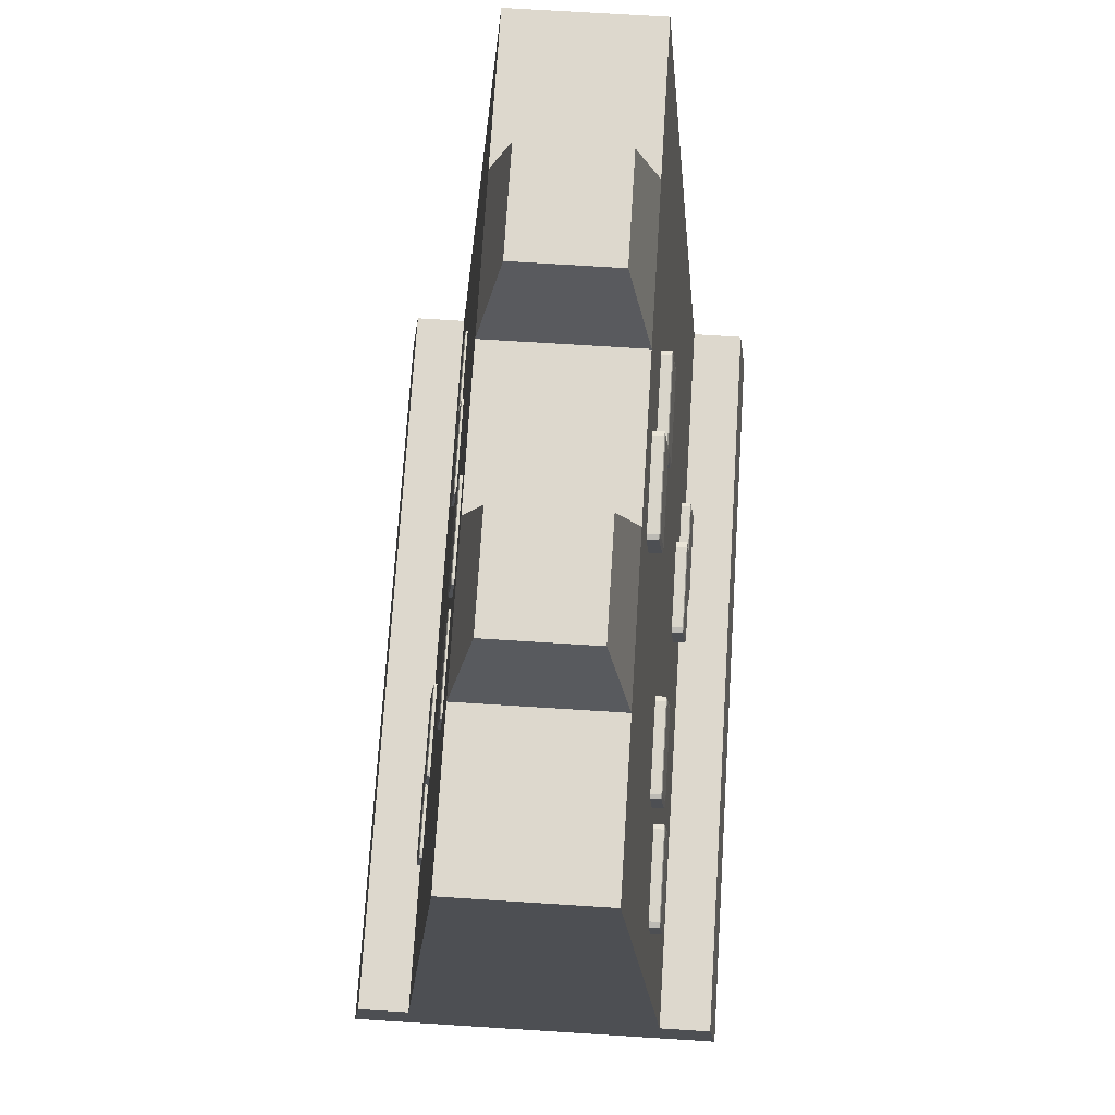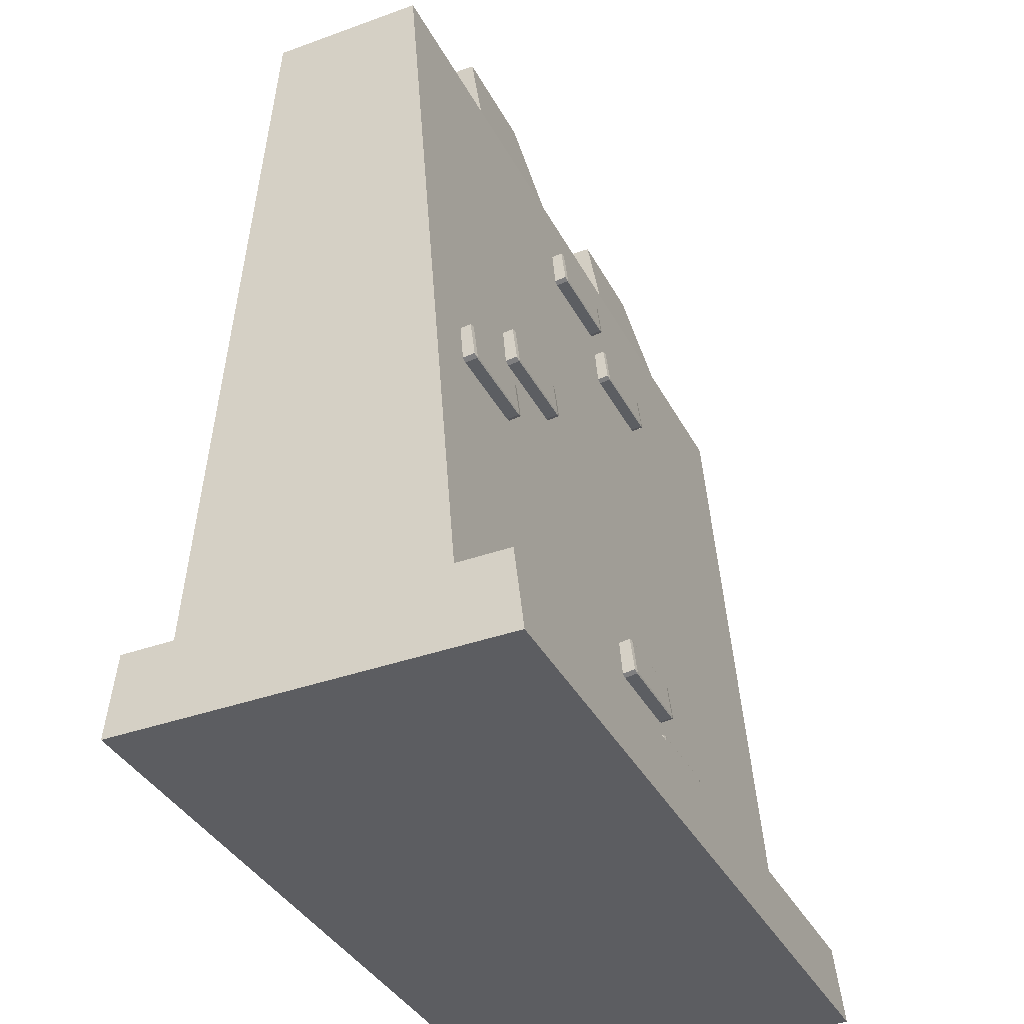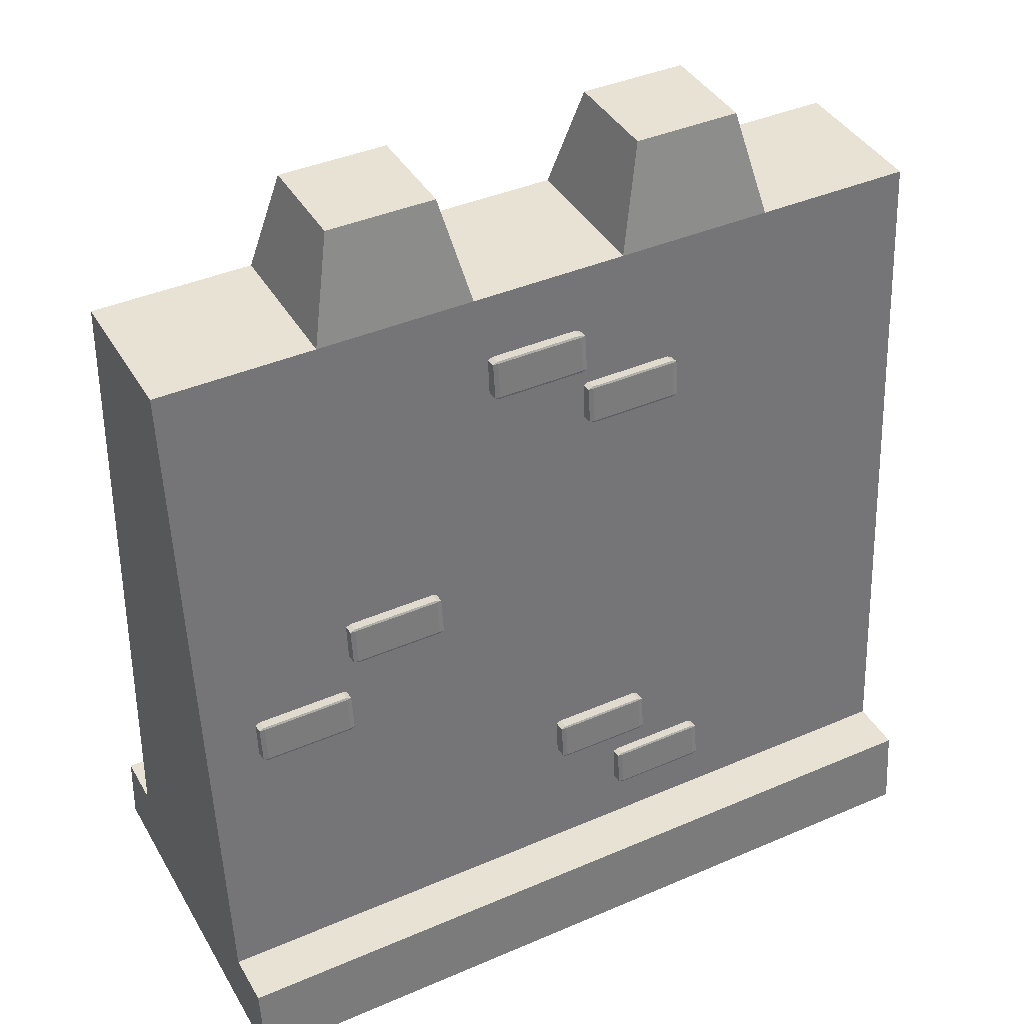
<metadata>
{"format":"obj","ext":"obj","renderer":"f3d","projection":"perspective","resolution":1024,"background":"white","views":[{"elev":72.2,"azim":93.6,"up":"+Y"},{"elev":-37.1,"azim":115.0,"up":"+Y"},{"elev":40.6,"azim":152.2,"up":"+Y"}]}
</metadata>
<code>
o Cube.006_Cube.019
v 0.02332 0.6504 0.08195
v 0.02332 0.6524 0.08242
v 0.01867 0.6523 0.08173
v 0.02332 0.6867 0.07837
v 0.02332 0.6885 0.07745
v 0.01867 0.6866 0.07768
v 0.02332 0.6489 0.0694
v 0.01867 0.6508 0.06918
v 0.02332 0.6507 0.06848
v 0.02332 0.687 0.06491
v 0.02332 0.685 0.06444
v 0.01867 0.6851 0.06513
v 0.1071 0.6504 0.08195
v 0.1117 0.6523 0.08173
v 0.1071 0.6524 0.08242
v 0.1071 0.6885 0.07745
v 0.1071 0.6867 0.07837
v 0.1117 0.6866 0.07768
v 0.1071 0.6489 0.0694
v 0.1071 0.6507 0.06848
v 0.1117 0.6508 0.06918
v 0.1071 0.687 0.06491
v 0.1117 0.6851 0.06513
v 0.1071 0.685 0.06444
v -0.1355 0.4122 0.101
v -0.1355 0.4141 0.1015
v -0.1402 0.4141 0.1008
v -0.1355 0.4484 0.09743
v -0.1355 0.4503 0.09651
v -0.1402 0.4484 0.09674
v -0.1355 0.4107 0.08846
v -0.1402 0.4126 0.08824
v -0.1355 0.4125 0.08754
v -0.1355 0.4488 0.08397
v -0.1355 0.4468 0.08349
v -0.1402 0.4469 0.08419
v -0.05175 0.4122 0.101
v -0.0471 0.4141 0.1008
v -0.05175 0.4141 0.1015
v -0.05175 0.4503 0.09651
v -0.05175 0.4484 0.09743
v -0.0471 0.4484 0.09674
v -0.05175 0.4107 0.08846
v -0.05175 0.4125 0.08754
v -0.0471 0.4126 0.08824
v -0.05175 0.4488 0.08397
v -0.0471 0.4469 0.08419
v -0.05175 0.4468 0.08349
v 0.1188 0.5915 0.08607
v 0.1188 0.5935 0.08655
v 0.1141 0.5934 0.08585
v 0.1188 0.6278 0.0825
v 0.1188 0.6296 0.08158
v 0.1141 0.6277 0.0818
v 0.1188 0.59 0.07353
v 0.1141 0.5919 0.0733
v 0.1188 0.5919 0.07261
v 0.1188 0.6281 0.06903
v 0.1188 0.6262 0.06856
v 0.1141 0.6262 0.06926
v 0.2025 0.5915 0.08607
v 0.2072 0.5934 0.08585
v 0.2025 0.5935 0.08655
v 0.2025 0.6296 0.08158
v 0.2025 0.6278 0.0825
v 0.2072 0.6277 0.0818
v 0.2025 0.59 0.07353
v 0.2025 0.5919 0.07261
v 0.2072 0.5919 0.0733
v 0.2025 0.6281 0.06903
v 0.2072 0.6262 0.06926
v 0.2025 0.6262 0.06856
v -0.06153 0.1316 -0.1312
v -0.06153 0.1336 -0.1317
v -0.05688 0.1335 -0.131
v -0.06153 0.1679 -0.1276
v -0.06153 0.1697 -0.1267
v -0.05688 0.1678 -0.1269
v -0.06153 0.1301 -0.1186
v -0.05688 0.1321 -0.1184
v -0.06153 0.132 -0.1177
v -0.06153 0.1683 -0.1141
v -0.06153 0.1663 -0.1137
v -0.05688 0.1663 -0.1144
v -0.1453 0.1316 -0.1312
v -0.1499 0.1335 -0.131
v -0.1453 0.1336 -0.1317
v -0.1453 0.1697 -0.1267
v -0.1453 0.1679 -0.1276
v -0.1499 0.1678 -0.1269
v -0.1453 0.1301 -0.1186
v -0.1453 0.132 -0.1177
v -0.1499 0.1321 -0.1184
v -0.1453 0.1683 -0.1141
v -0.1499 0.1663 -0.1144
v -0.1453 0.1663 -0.1137
v 0.003637 0.1987 -0.1274
v 0.003637 0.2007 -0.1279
v 0.00829 0.2007 -0.1272
v 0.003637 0.235 -0.1238
v 0.003637 0.2369 -0.1229
v 0.00829 0.235 -0.1231
v 0.003637 0.1973 -0.1148
v 0.00829 0.1992 -0.1146
v 0.003637 0.1991 -0.1139
v 0.003637 0.2354 -0.1103
v 0.003637 0.2334 -0.1099
v 0.00829 0.2335 -0.1106
v -0.08011 0.1987 -0.1274
v -0.08476 0.2007 -0.1272
v -0.08011 0.2007 -0.1279
v -0.08011 0.2369 -0.1229
v -0.08011 0.235 -0.1238
v -0.08476 0.235 -0.1231
v -0.08011 0.1973 -0.1148
v -0.08011 0.1991 -0.1139
v -0.08476 0.1992 -0.1146
v -0.08011 0.2354 -0.1103
v -0.08476 0.2335 -0.1106
v -0.08011 0.2334 -0.1099
v -0.03619 0.5915 -0.09396
v -0.03619 0.5935 -0.09443
v -0.03154 0.5934 -0.09374
v -0.03619 0.6278 -0.09038
v -0.03619 0.6296 -0.08946
v -0.03154 0.6277 -0.08969
v -0.03619 0.59 -0.08142
v -0.03154 0.5919 -0.08119
v -0.03619 0.5919 -0.08049
v -0.03619 0.6281 -0.07692
v -0.03619 0.6262 -0.07645
v -0.03154 0.6262 -0.07714
v -0.1199 0.5915 -0.09396
v -0.1246 0.5934 -0.09374
v -0.1199 0.5935 -0.09443
v -0.1199 0.6296 -0.08946
v -0.1199 0.6278 -0.09038
v -0.1246 0.6277 -0.08969
v -0.1199 0.59 -0.08142
v -0.1199 0.5919 -0.08049
v -0.1246 0.5919 -0.08119
v -0.1199 0.6281 -0.07692
v -0.1246 0.6262 -0.07714
v -0.1199 0.6262 -0.07645
v 0.3169 0.336 -0.1152
v 0.3169 0.338 -0.1157
v 0.3216 0.3379 -0.115
v 0.3169 0.3723 -0.1116
v 0.3169 0.3741 -0.1107
v 0.3216 0.3722 -0.1109
v 0.3169 0.3345 -0.1027
v 0.3216 0.3364 -0.1024
v 0.3169 0.3363 -0.1017
v 0.3169 0.3726 -0.09817
v 0.3169 0.3706 -0.0977
v 0.3216 0.3707 -0.09839
v 0.2332 0.336 -0.1152
v 0.2285 0.3379 -0.115
v 0.2332 0.338 -0.1157
v 0.2332 0.3741 -0.1107
v 0.2332 0.3723 -0.1116
v 0.2285 0.3722 -0.1109
v 0.2332 0.3345 -0.1027
v 0.2332 0.3363 -0.1017
v 0.2285 0.3364 -0.1024
v 0.2332 0.3726 -0.09817
v 0.2285 0.3707 -0.09839
v 0.2332 0.3706 -0.0977
v 0.2181 0.4122 -0.1089
v 0.2181 0.4141 -0.1094
v 0.2227 0.4141 -0.1087
v 0.2181 0.4484 -0.1053
v 0.2181 0.4503 -0.1044
v 0.2227 0.4484 -0.1046
v 0.2181 0.4107 -0.09635
v 0.2227 0.4126 -0.09613
v 0.2181 0.4125 -0.09543
v 0.2181 0.4488 -0.09185
v 0.2181 0.4468 -0.09138
v 0.2227 0.4469 -0.09208
v 0.1343 0.4122 -0.1089
v 0.1297 0.4141 -0.1087
v 0.1343 0.4141 -0.1094
v 0.1343 0.4503 -0.1044
v 0.1343 0.4484 -0.1053
v 0.1297 0.4484 -0.1046
v 0.1343 0.4107 -0.09635
v 0.1343 0.4125 -0.09543
v 0.1297 0.4126 -0.09613
v 0.1343 0.4488 -0.09185
v 0.1297 0.4469 -0.09208
v 0.1343 0.4468 -0.09138
v 0.05924 0.6504 -0.08984
v 0.05924 0.6524 -0.09031
v 0.06389 0.6523 -0.08961
v 0.05924 0.6867 -0.08626
v 0.05924 0.6885 -0.08534
v 0.06389 0.6866 -0.08556
v 0.05924 0.6489 -0.07729
v 0.06389 0.6508 -0.07707
v 0.05924 0.6507 -0.07637
v 0.05924 0.687 -0.07279
v 0.05924 0.685 -0.07232
v 0.06389 0.6851 -0.07302
v -0.02451 0.6504 -0.08984
v -0.02916 0.6523 -0.08961
v -0.02451 0.6524 -0.09031
v -0.02451 0.6885 -0.08534
v -0.02451 0.6867 -0.08626
v -0.02916 0.6866 -0.08556
v -0.02451 0.6489 -0.07729
v -0.02451 0.6507 -0.07637
v -0.02916 0.6508 -0.07707
v -0.02451 0.687 -0.07279
v -0.02916 0.6851 -0.07302
v -0.02451 0.685 -0.07232
v 0.1453 0.1316 0.1248
v 0.1453 0.1336 0.1253
v 0.1406 0.1335 0.1246
v 0.1453 0.1679 0.1212
v 0.1453 0.1697 0.1203
v 0.1406 0.1678 0.1205
v 0.1453 0.1301 0.1122
v 0.1406 0.132 0.112
v 0.1453 0.132 0.1113
v 0.1453 0.1683 0.1077
v 0.1453 0.1663 0.1073
v 0.1406 0.1663 0.108
v 0.229 0.1316 0.1248
v 0.2337 0.1335 0.1246
v 0.229 0.1336 0.1253
v 0.229 0.1697 0.1203
v 0.229 0.1679 0.1212
v 0.2337 0.1678 0.1205
v 0.229 0.1301 0.1122
v 0.229 0.132 0.1113
v 0.2337 0.1321 0.112
v 0.229 0.1683 0.1077
v 0.2337 0.1663 0.108
v 0.229 0.1663 0.1073
v -0.2344 0.336 0.1073
v -0.2344 0.338 0.1078
v -0.239 0.3379 0.1071
v -0.2344 0.3723 0.1037
v -0.2344 0.3741 0.1028
v -0.239 0.3722 0.1031
v -0.2344 0.3345 0.09478
v -0.239 0.3364 0.09456
v -0.2344 0.3363 0.09386
v -0.2344 0.3726 0.09028
v -0.2344 0.3706 0.08981
v -0.239 0.3707 0.09051
v -0.1506 0.336 0.1073
v -0.146 0.3379 0.1071
v -0.1506 0.338 0.1078
v -0.1506 0.3741 0.1028
v -0.1506 0.3723 0.1037
v -0.146 0.3722 0.1031
v -0.1506 0.3345 0.09478
v -0.1506 0.3363 0.09386
v -0.146 0.3364 0.09456
v -0.1506 0.3726 0.09028
v -0.146 0.3707 0.09051
v -0.1506 0.3706 0.08981
v 0.07893 0.1987 0.1195
v 0.07893 0.2007 0.12
v 0.07427 0.2007 0.1193
v 0.07893 0.235 0.1159
v 0.07893 0.2369 0.115
v 0.07427 0.235 0.1152
v 0.07893 0.1973 0.107
v 0.07427 0.1992 0.1067
v 0.07893 0.1991 0.106
v 0.07893 0.2354 0.1025
v 0.07893 0.2334 0.102
v 0.07427 0.2335 0.1027
v 0.1627 0.1987 0.1195
v 0.1673 0.2007 0.1193
v 0.1627 0.2007 0.12
v 0.1627 0.2369 0.115
v 0.1627 0.235 0.1159
v 0.1673 0.235 0.1152
v 0.1627 0.1973 0.107
v 0.1627 0.1991 0.106
v 0.1673 0.1992 0.1067
v 0.1627 0.2354 0.1025
v 0.1673 0.2335 0.1027
v 0.1627 0.2334 0.102
f 15 17 4 2
f 21 23 18 14
f 22 10 5 16
f 3 6 12 8
f 9 11 24 20
f 1 2 3
f 4 5 6
f 7 8 9
f 10 11 12
f 13 14 15
f 16 17 18
f 19 20 21
f 22 23 24
f 7 1 3 8
f 2 4 6 3
f 5 10 12 6
f 11 9 8 12
f 19 7 9 20
f 10 22 24 11
f 23 21 20 24
f 13 19 21 14
f 22 16 18 23
f 17 15 14 18
f 1 13 15 2
f 16 5 4 17
f 7 19 13 1
f 39 41 28 26
f 45 47 42 38
f 46 34 29 40
f 27 30 36 32
f 33 35 48 44
f 25 26 27
f 28 29 30
f 31 32 33
f 34 35 36
f 37 38 39
f 40 41 42
f 43 44 45
f 46 47 48
f 31 25 27 32
f 26 28 30 27
f 29 34 36 30
f 35 33 32 36
f 43 31 33 44
f 34 46 48 35
f 47 45 44 48
f 37 43 45 38
f 46 40 42 47
f 41 39 38 42
f 25 37 39 26
f 40 29 28 41
f 31 43 37 25
f 63 65 52 50
f 69 71 66 62
f 70 58 53 64
f 51 54 60 56
f 57 59 72 68
f 49 50 51
f 52 53 54
f 55 56 57
f 58 59 60
f 61 62 63
f 64 65 66
f 67 68 69
f 70 71 72
f 55 49 51 56
f 50 52 54 51
f 53 58 60 54
f 59 57 56 60
f 67 55 57 68
f 58 70 72 59
f 71 69 68 72
f 61 67 69 62
f 70 64 66 71
f 65 63 62 66
f 49 61 63 50
f 64 53 52 65
f 55 67 61 49
f 87 89 76 74
f 93 95 90 86
f 94 82 77 88
f 75 78 84 80
f 81 83 96 92
f 73 74 75
f 76 77 78
f 79 80 81
f 82 83 84
f 85 86 87
f 88 89 90
f 91 92 93
f 94 95 96
f 79 73 75 80
f 74 76 78 75
f 77 82 84 78
f 83 81 80 84
f 91 79 81 92
f 82 94 96 83
f 95 93 92 96
f 85 91 93 86
f 94 88 90 95
f 89 87 86 90
f 73 85 87 74
f 88 77 76 89
f 79 91 85 73
f 111 113 100 98
f 117 119 114 110
f 118 106 101 112
f 99 102 108 104
f 105 107 120 116
f 97 98 99
f 100 101 102
f 103 104 105
f 106 107 108
f 109 110 111
f 112 113 114
f 115 116 117
f 118 119 120
f 103 97 99 104
f 98 100 102 99
f 101 106 108 102
f 107 105 104 108
f 115 103 105 116
f 106 118 120 107
f 119 117 116 120
f 109 115 117 110
f 118 112 114 119
f 113 111 110 114
f 97 109 111 98
f 112 101 100 113
f 103 115 109 97
f 135 137 124 122
f 141 143 138 134
f 142 130 125 136
f 123 126 132 128
f 129 131 144 140
f 121 122 123
f 124 125 126
f 127 128 129
f 130 131 132
f 133 134 135
f 136 137 138
f 139 140 141
f 142 143 144
f 127 121 123 128
f 122 124 126 123
f 125 130 132 126
f 131 129 128 132
f 139 127 129 140
f 130 142 144 131
f 143 141 140 144
f 133 139 141 134
f 142 136 138 143
f 137 135 134 138
f 121 133 135 122
f 136 125 124 137
f 127 139 133 121
f 159 161 148 146
f 165 167 162 158
f 166 154 149 160
f 147 150 156 152
f 153 155 168 164
f 145 146 147
f 148 149 150
f 151 152 153
f 154 155 156
f 157 158 159
f 160 161 162
f 163 164 165
f 166 167 168
f 151 145 147 152
f 146 148 150 147
f 149 154 156 150
f 155 153 152 156
f 163 151 153 164
f 154 166 168 155
f 167 165 164 168
f 157 163 165 158
f 166 160 162 167
f 161 159 158 162
f 145 157 159 146
f 160 149 148 161
f 151 163 157 145
f 183 185 172 170
f 189 191 186 182
f 190 178 173 184
f 171 174 180 176
f 177 179 192 188
f 169 170 171
f 172 173 174
f 175 176 177
f 178 179 180
f 181 182 183
f 184 185 186
f 187 188 189
f 190 191 192
f 175 169 171 176
f 170 172 174 171
f 173 178 180 174
f 179 177 176 180
f 187 175 177 188
f 178 190 192 179
f 191 189 188 192
f 181 187 189 182
f 190 184 186 191
f 185 183 182 186
f 169 181 183 170
f 184 173 172 185
f 175 187 181 169
f 207 209 196 194
f 213 215 210 206
f 214 202 197 208
f 195 198 204 200
f 201 203 216 212
f 193 194 195
f 196 197 198
f 199 200 201
f 202 203 204
f 205 206 207
f 208 209 210
f 211 212 213
f 214 215 216
f 199 193 195 200
f 194 196 198 195
f 197 202 204 198
f 203 201 200 204
f 211 199 201 212
f 202 214 216 203
f 215 213 212 216
f 205 211 213 206
f 214 208 210 215
f 209 207 206 210
f 193 205 207 194
f 208 197 196 209
f 199 211 205 193
f 231 233 220 218
f 237 239 234 230
f 238 226 221 232
f 219 222 228 224
f 225 227 240 236
f 217 218 219
f 220 221 222
f 223 224 225
f 226 227 228
f 229 230 231
f 232 233 234
f 235 236 237
f 238 239 240
f 223 217 219 224
f 218 220 222 219
f 221 226 228 222
f 227 225 224 228
f 235 223 225 236
f 226 238 240 227
f 239 237 236 240
f 229 235 237 230
f 238 232 234 239
f 233 231 230 234
f 217 229 231 218
f 232 221 220 233
f 223 235 229 217
f 255 257 244 242
f 261 263 258 254
f 262 250 245 256
f 243 246 252 248
f 249 251 264 260
f 241 242 243
f 244 245 246
f 247 248 249
f 250 251 252
f 253 254 255
f 256 257 258
f 259 260 261
f 262 263 264
f 247 241 243 248
f 242 244 246 243
f 245 250 252 246
f 251 249 248 252
f 259 247 249 260
f 250 262 264 251
f 263 261 260 264
f 253 259 261 254
f 262 256 258 263
f 257 255 254 258
f 241 253 255 242
f 256 245 244 257
f 247 259 253 241
f 279 281 268 266
f 285 287 282 278
f 286 274 269 280
f 267 270 276 272
f 273 275 288 284
f 265 266 267
f 268 269 270
f 271 272 273
f 274 275 276
f 277 278 279
f 280 281 282
f 283 284 285
f 286 287 288
f 271 265 267 272
f 266 268 270 267
f 269 274 276 270
f 275 273 272 276
f 283 271 273 284
f 274 286 288 275
f 287 285 284 288
f 277 283 285 278
f 286 280 282 287
f 281 279 278 282
f 265 277 279 266
f 280 269 268 281
f 271 283 277 265
o Cube_Cube.006
v -0.3725 0.004037 0.1312
v -0.3725 0.7491 0.0703
v -0.3725 0.004037 -0.1312
v -0.3725 0.7491 -0.0703
v 0.3725 0.004037 0.1312
v 0.3725 0.7491 0.0703
v 0.3725 0.004037 -0.1312
v 0.3725 0.7491 -0.0703
v -0.3725 0.08171 0.1248
v -0.3725 0.08171 -0.1248
v 0.3725 0.08171 -0.1248
v 0.3725 0.08171 0.1248
v -0.3725 0.08171 -0.175
v -0.3725 0.004037 -0.1839
v 0.3725 0.004037 -0.1839
v 0.3725 0.08171 -0.175
v 0.3725 0.08171 0.175
v 0.3725 0.004037 0.1839
v -0.3725 0.004037 0.1839
v -0.3725 0.08171 0.175
v 0.2235 0.004037 -0.1312
v 0.0745 0.004037 -0.1312
v -0.0745 0.004037 -0.1312
v -0.2235 0.004037 -0.1312
v -0.2235 0.7491 -0.0703
v -0.0745 0.7491 -0.0703
v 0.0745 0.7491 -0.0703
v 0.2235 0.7491 -0.0703
v -0.2235 0.004037 0.1312
v -0.0745 0.004037 0.1312
v 0.0745 0.004037 0.1312
v 0.2235 0.004037 0.1312
v 0.2235 0.7491 0.0703
v 0.0745 0.7491 0.0703
v -0.0745 0.7491 0.0703
v -0.2235 0.7491 0.0703
v 0.2235 0.08171 0.1248
v 0.0745 0.08171 0.1248
v -0.0745 0.08171 0.1248
v -0.2235 0.08171 0.1248
v -0.2235 0.08171 -0.1248
v -0.0745 0.08171 -0.1248
v 0.0745 0.08171 -0.1248
v 0.2235 0.08171 -0.1248
v 0.2235 0.004037 -0.1839
v 0.0745 0.004037 -0.1839
v -0.0745 0.004037 -0.1839
v -0.2235 0.004037 -0.1839
v -0.2235 0.004037 0.1839
v -0.0745 0.004037 0.1839
v 0.0745 0.004037 0.1839
v 0.2235 0.004037 0.1839
v 0.2235 0.08171 0.175
v 0.0745 0.08171 0.175
v -0.0745 0.08171 0.175
v -0.2235 0.08171 0.175
v -0.2235 0.08171 -0.175
v -0.0745 0.08171 -0.175
v 0.0745 0.08171 -0.175
v 0.2235 0.08171 -0.175
v -0.1995 0.8479 -0.04767
v -0.09848 0.8479 -0.04767
v 0.09776 0.8479 -0.04835
v 0.2002 0.8479 -0.04835
v 0.2002 0.8479 0.04835
v 0.09776 0.8479 0.04835
v -0.09848 0.8479 0.04767
v -0.1995 0.8479 0.04767
f 297 290 292 298
f 332 316 296 299
f 299 296 294 300
f 328 324 290 297
f 309 295 293 320
f 313 292 290 324
f 293 300 305 306
f 295 299 300 293
f 312 291 302 336
f 289 297 298 291
f 337 344 308 307
f 333 348 304 303
f 332 299 304 348
f 328 297 308 344
f 291 298 301 302
f 297 289 307 308
f 320 293 306 340
f 299 295 303 304
f 289 317 337 307
f 317 318 338 337
f 318 319 339 338
f 319 320 340 339
f 300 325 341 305
f 325 326 342 341
f 326 327 343 342
f 327 328 344 343
f 298 329 345 301
f 329 330 346 345
f 330 331 347 346
f 331 332 348 347
f 302 301 345 336
f 336 345 346 335
f 335 346 347 334
f 334 347 348 333
f 306 305 341 340
f 340 341 342 339
f 339 342 343 338
f 338 343 344 337
f 295 309 333 303
f 309 310 334 333
f 310 311 335 334
f 311 312 336 335
f 296 316 321 294
f 322 321 353 354
f 315 314 323 322
f 324 323 355 356
f 291 312 317 289
f 312 311 318 317
f 311 310 319 318
f 310 309 320 319
f 300 294 321 325
f 325 321 322 326
f 326 322 323 327
f 327 323 324 328
f 298 292 313 329
f 329 313 314 330
f 330 314 315 331
f 331 315 316 332
f 352 351 354 353
f 350 349 356 355
f 323 314 350 355
f 321 316 352 353
f 316 315 351 352
f 314 313 349 350
f 313 324 356 349
f 315 322 354 351

</code>
